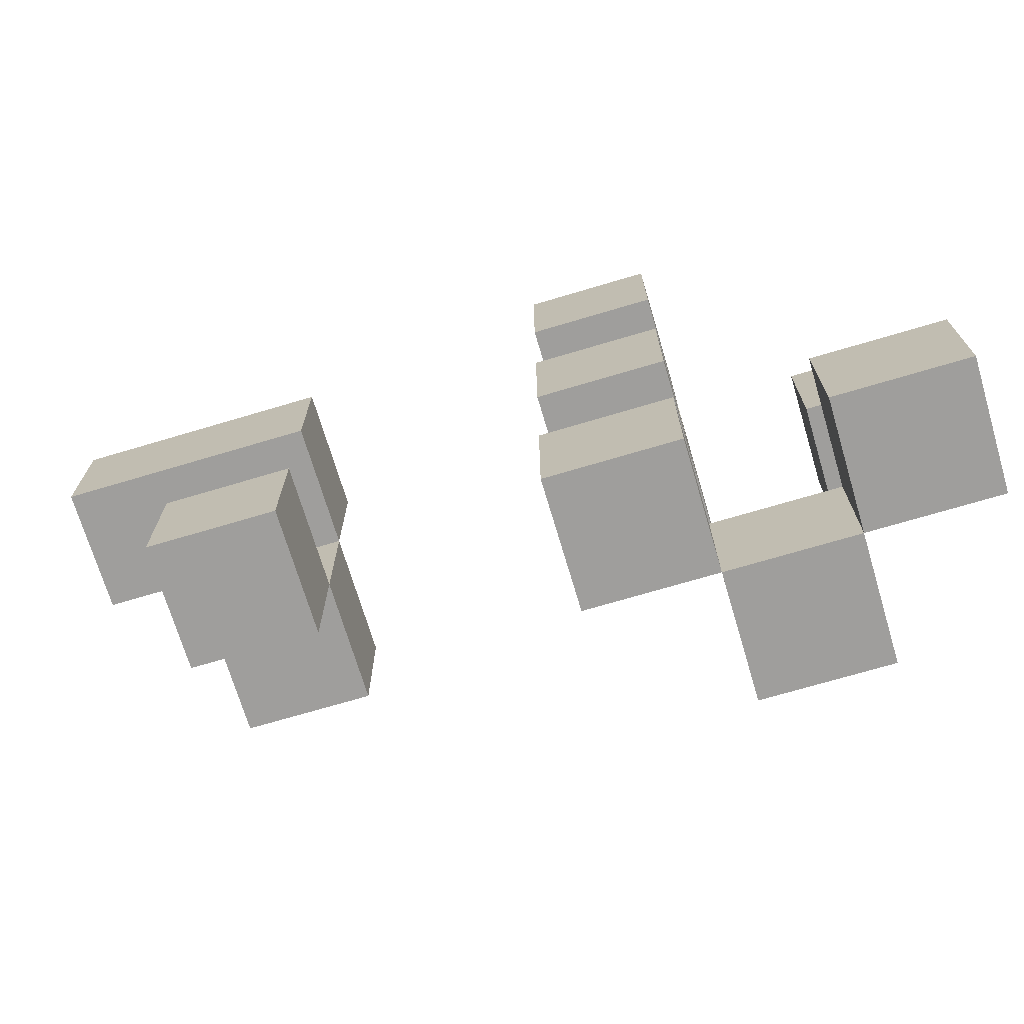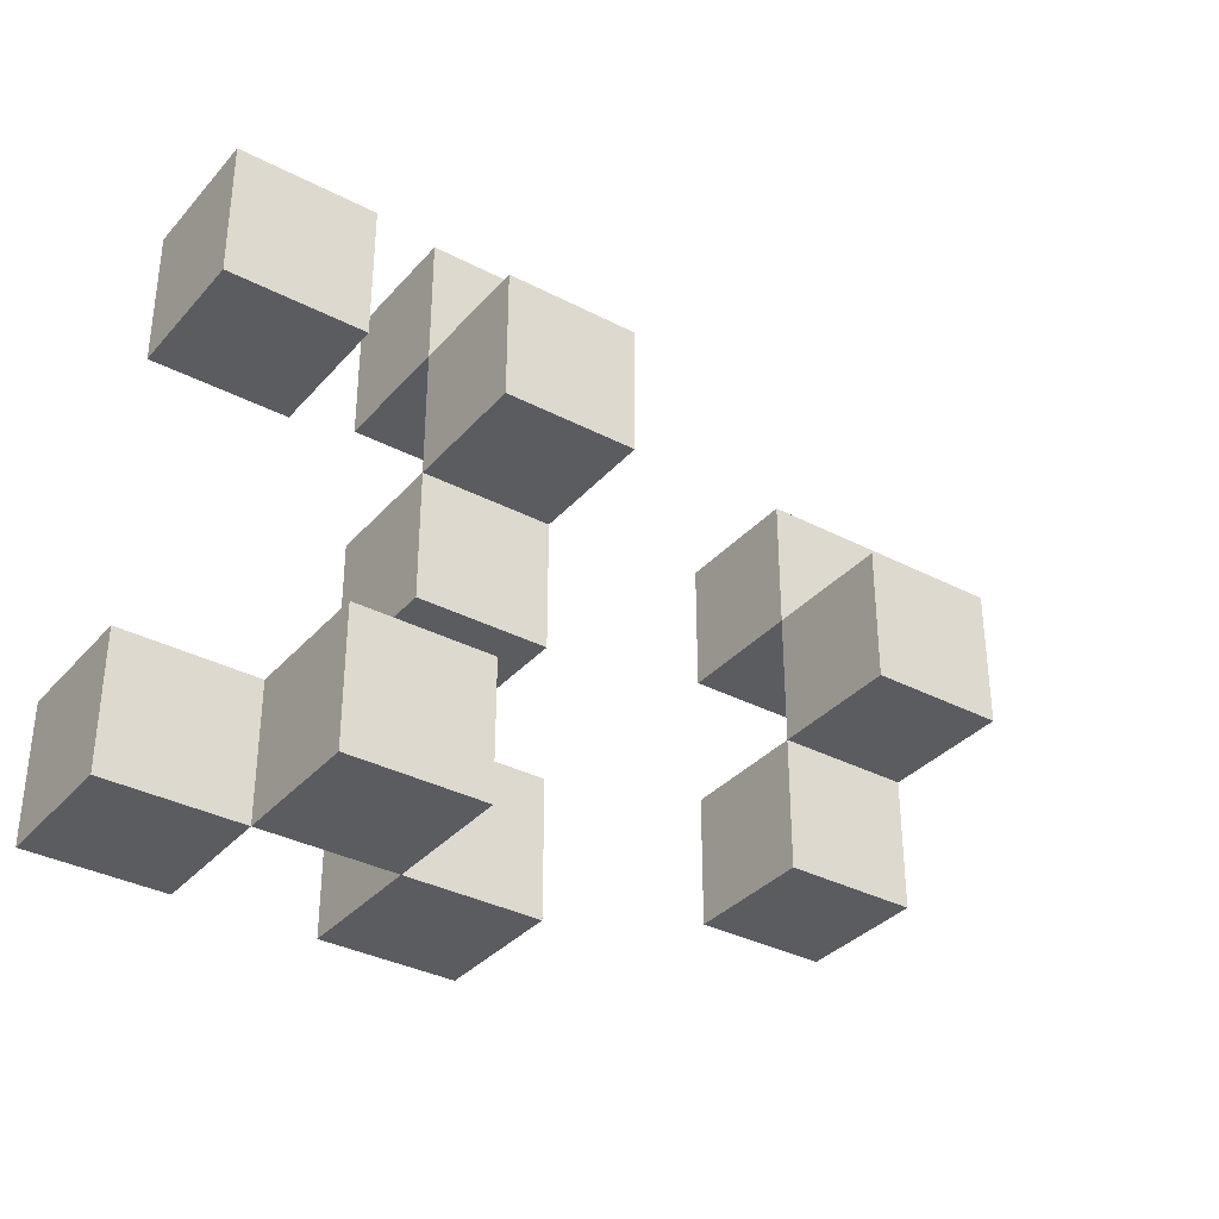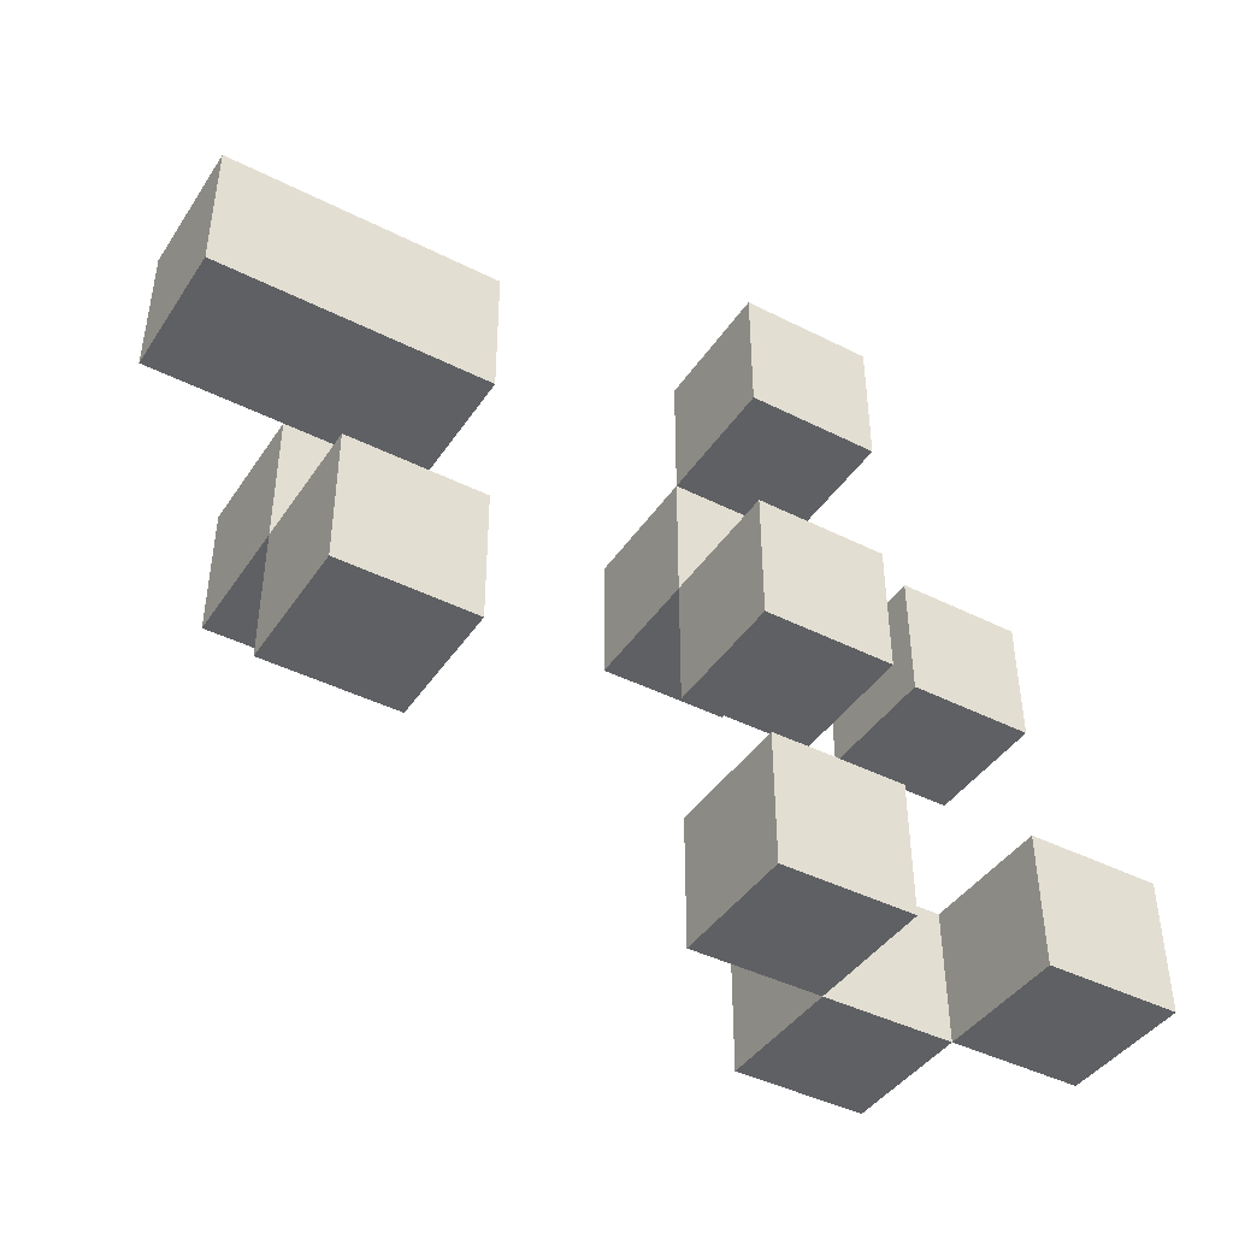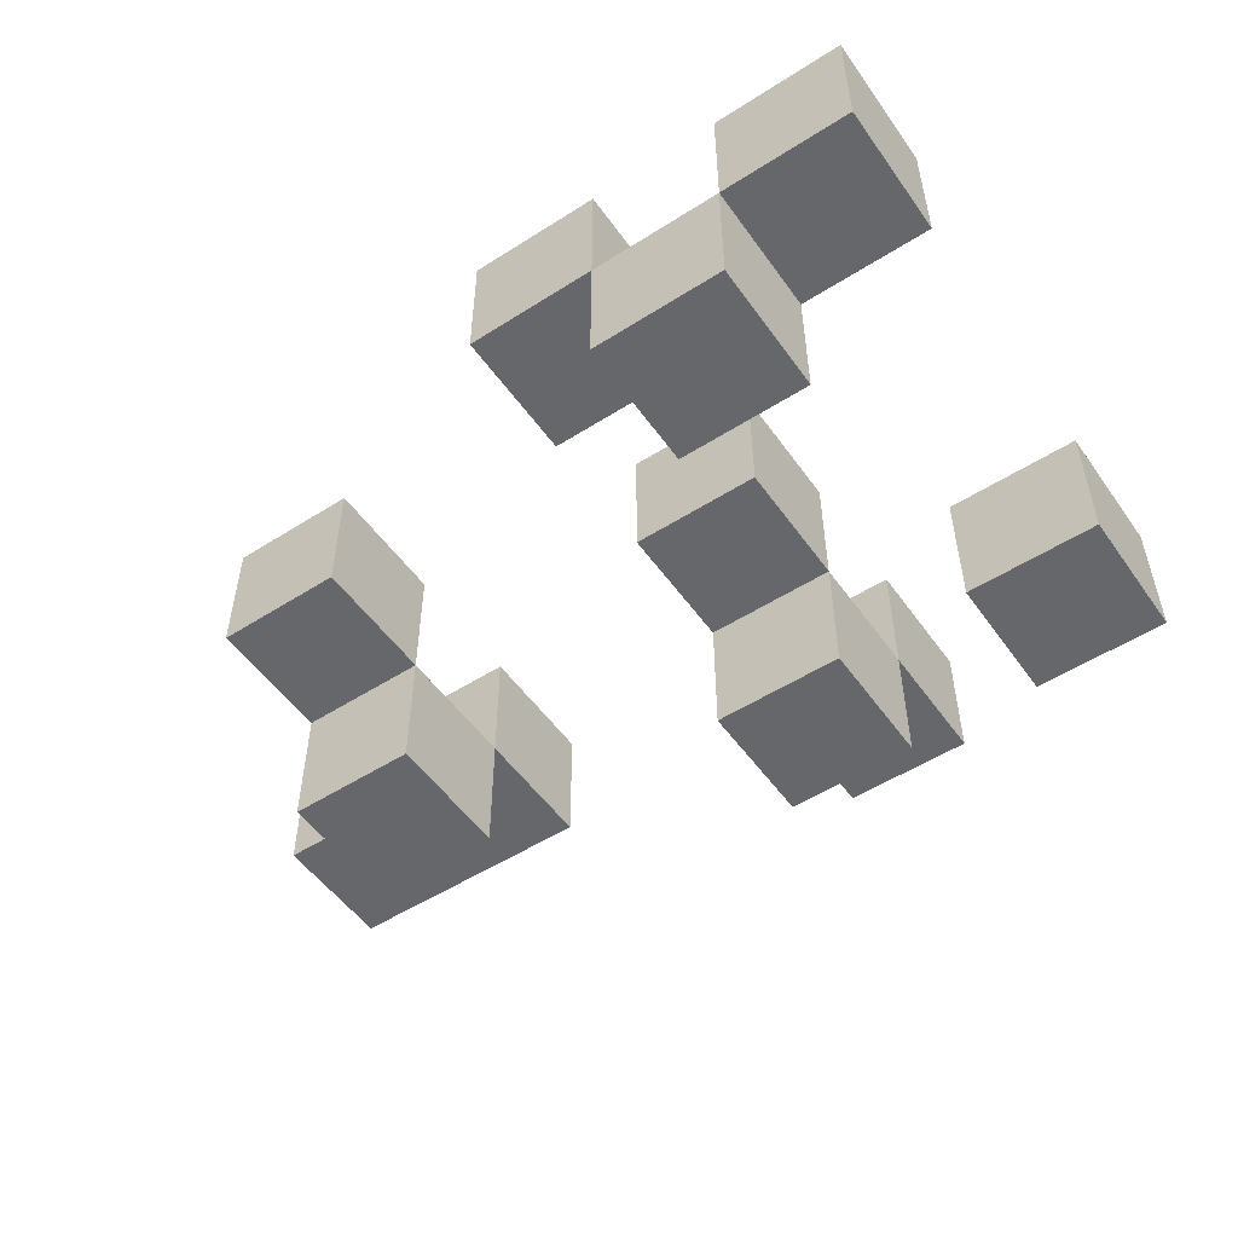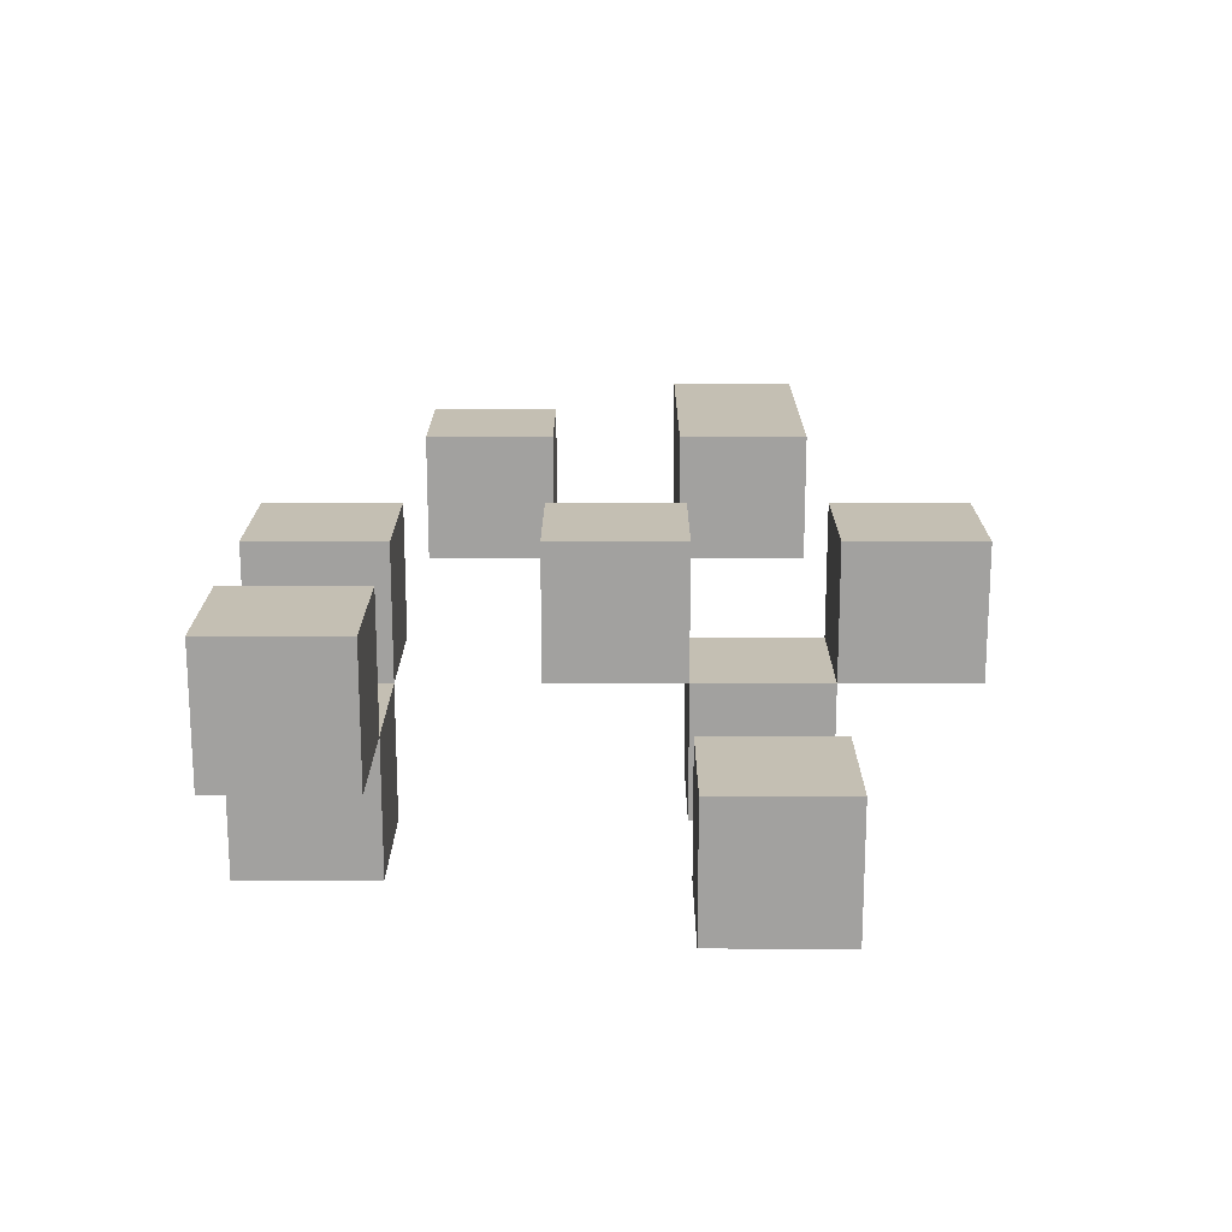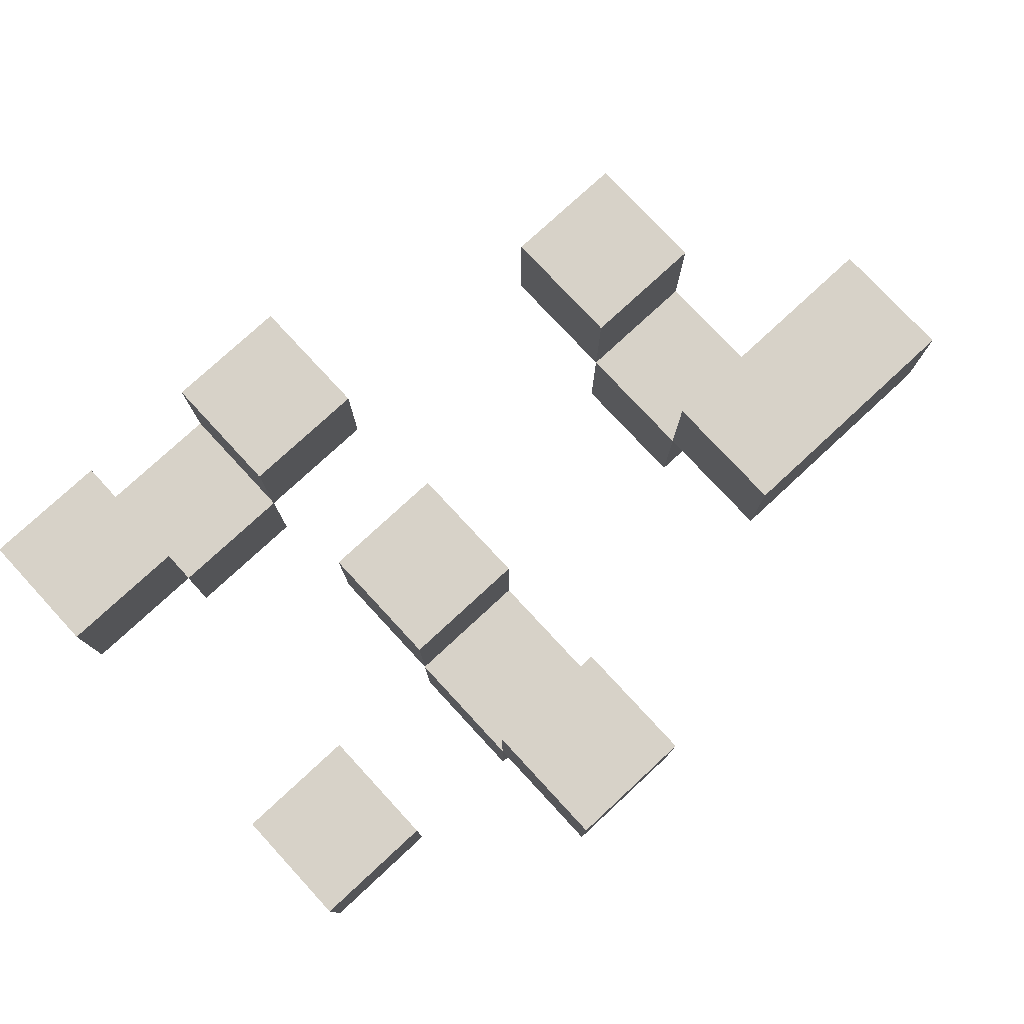
<metadata>
{"format":"obj","ext":"obj","renderer":"f3d","projection":"perspective","resolution":1024,"background":"white","views":[{"elev":-70.9,"azim":-163.4,"up":"+Z"},{"elev":-34.7,"azim":-35.0,"up":"+Z"},{"elev":-42.5,"azim":148.9,"up":"+Z"},{"elev":-52.1,"azim":-145.5,"up":"+Y"},{"elev":17.8,"azim":-89.9,"up":"+Y"},{"elev":77.4,"azim":-42.8,"up":"+Y"}]}
</metadata>
<code>
g grass_frst
v -3 0 1
v -3 0 -0
v -3 1 1
v -3 1 -0
v -3 1 -2
v -3 1 -3
v -3 2 -2
v -3 2 -3
v -2 0 -2
v -2 0 -3
v -2 1 -2
v -2 1 -3
v -1 0 1
v -1 0 -0
v -1 1 2
v -1 1 1
v -1 1 -0
v -1 1 -1
v -1 1 -2
v -1 1 -3
v -1 2 2
v -1 2 1
v -1 2 -0
v -1 2 -1
v -1 2 -2
v -1 2 -3
v 2 0 -0
v 2 0 -1
v 2 1 1
v 2 1 -0
v 2 1 -1
v 2 1 -2
v 2 2 1
v 2 2 -0
v 2 2 -1
v 2 2 -2
v -2 0 1
v -2 0 -0
v -2 1 1
v -2 1 -0
v -2 1 -2
v -2 1 -3
v -2 2 -2
v -2 2 -3
v -1 0 -2
v -1 0 -3
v -1 1 -2
v -1 1 -3
v 0 0 1
v 0 0 -0
v 0 1 2
v 0 1 1
v 0 1 -0
v 0 1 -1
v 0 1 -2
v 0 1 -3
v 0 2 2
v 0 2 1
v 0 2 -0
v 0 2 -1
v 0 2 -2
v 0 2 -3
v 3 0 -0
v 3 0 -1
v 3 1 -0
v 3 1 -1
v 3 1 -2
v 3 2 -1
v 3 2 -2
v 4 1 1
v 4 1 -0
v 4 2 1
v 4 2 -0
v -1 1 2
v -1 2 2
v 0 1 2
v 0 2 2
v -3 0 1
v -3 1 1
v -2 0 1
v -2 1 1
v -1 0 1
v -1 1 1
v 0 0 1
v 0 1 1
v 2 1 1
v 2 2 1
v 4 1 1
v 4 2 1
v -1 1 -0
v -1 2 -0
v 0 1 -0
v 0 2 -0
v 2 0 -0
v 2 1 -0
v 3 0 -0
v 3 1 -0
v 2 1 -1
v 2 2 -1
v 3 1 -1
v 3 2 -1
v -3 1 -2
v -3 2 -2
v -2 0 -2
v -2 1 -2
v -2 2 -2
v -1 0 -2
v -1 1 -2
v -1 2 -2
v 0 1 -2
v 0 2 -2
v -1 1 1
v -1 2 1
v 0 1 1
v 0 2 1
v -3 0 -0
v -3 1 -0
v -2 0 -0
v -2 1 -0
v -1 0 -0
v -1 1 -0
v 0 0 -0
v 0 1 -0
v 2 1 -0
v 2 2 -0
v 3 1 -0
v 4 1 -0
v 4 2 -0
v -1 1 -1
v -1 2 -1
v 0 1 -1
v 0 2 -1
v 2 0 -1
v 2 1 -1
v 3 0 -1
v 3 1 -1
v 2 1 -2
v 2 2 -2
v 3 1 -2
v 3 2 -2
v -3 1 -3
v -3 2 -3
v -2 0 -3
v -2 1 -3
v -2 2 -3
v -1 0 -3
v -1 1 -3
v -1 2 -3
v 0 1 -3
v 0 2 -3
v -3 0 1
v -2 0 1
v -1 0 1
v 0 0 1
v -3 0 -0
v -2 0 -0
v -1 0 -0
v 0 0 -0
v 2 0 -0
v 3 0 -0
v 2 0 -1
v 3 0 -1
v -2 0 -2
v -1 0 -2
v -2 0 -3
v -1 0 -3
v -1 1 2
v 0 1 2
v -1 1 1
v 0 1 1
v 2 1 1
v 4 1 1
v -1 1 -0
v 0 1 -0
v 2 1 -0
v 3 1 -0
v 4 1 -0
v -1 1 -1
v 0 1 -1
v 2 1 -1
v 3 1 -1
v -3 1 -2
v -2 1 -2
v -1 1 -2
v 0 1 -2
v 2 1 -2
v 3 1 -2
v -3 1 -3
v -2 1 -3
v -1 1 -3
v 0 1 -3
v -3 1 1
v -2 1 1
v -1 1 1
v 0 1 1
v -3 1 -0
v -2 1 -0
v -1 1 -0
v 0 1 -0
v 2 1 -0
v 3 1 -0
v 2 1 -1
v 3 1 -1
v -2 1 -2
v -1 1 -2
v -2 1 -3
v -1 1 -3
v -1 2 2
v 0 2 2
v -1 2 1
v 0 2 1
v 2 2 1
v 4 2 1
v -1 2 -0
v 0 2 -0
v 2 2 -0
v 4 2 -0
v -1 2 -1
v 0 2 -1
v 2 2 -1
v 3 2 -1
v -3 2 -2
v -2 2 -2
v -1 2 -2
v 0 2 -2
v 2 2 -2
v 3 2 -2
v -3 2 -3
v -2 2 -3
v -1 2 -3
v 0 2 -3
f 3 2 1
f 4 2 3
f 7 6 5
f 8 6 7
f 11 10 9
f 12 10 11
f 16 14 13
f 17 14 16
f 21 16 15
f 22 16 21
f 23 18 17
f 24 18 23
f 25 20 19
f 26 20 25
f 30 28 27
f 31 28 30
f 33 30 29
f 34 30 33
f 35 32 31
f 36 32 35
f 37 38 39
f 39 38 40
f 41 42 43
f 43 42 44
f 45 46 47
f 47 46 48
f 49 50 52
f 52 50 53
f 51 52 57
f 57 52 58
f 53 54 59
f 59 54 60
f 55 56 61
f 61 56 62
f 63 64 65
f 65 64 66
f 66 67 68
f 68 67 69
f 70 71 72
f 72 71 73
f 76 75 74
f 77 75 76
f 80 79 78
f 81 79 80
f 84 83 82
f 85 83 84
f 88 87 86
f 89 87 88
f 92 91 90
f 93 91 92
f 96 95 94
f 97 95 96
f 100 99 98
f 101 99 100
f 105 103 102
f 106 103 105
f 107 105 104
f 108 105 107
f 110 109 108
f 111 109 110
f 112 113 114
f 114 113 115
f 116 117 118
f 118 117 119
f 120 121 122
f 122 121 123
f 124 125 126
f 126 125 127
f 127 125 128
f 129 130 131
f 131 130 132
f 133 134 135
f 135 134 136
f 137 138 139
f 139 138 140
f 141 142 144
f 144 142 145
f 143 144 146
f 146 144 147
f 147 148 149
f 149 148 150
f 155 152 151
f 156 152 155
f 157 154 153
f 158 154 157
f 161 160 159
f 162 160 161
f 165 164 163
f 166 164 165
f 169 168 167
f 170 168 169
f 175 172 171
f 176 172 175
f 177 172 176
f 178 174 173
f 179 174 178
f 186 181 180
f 187 181 186
f 188 183 182
f 189 183 188
f 190 185 184
f 191 185 190
f 192 193 196
f 196 193 197
f 194 195 198
f 198 195 199
f 200 201 202
f 202 201 203
f 204 205 206
f 206 205 207
f 208 209 210
f 210 209 211
f 212 213 216
f 216 213 217
f 214 215 218
f 218 215 219
f 220 221 226
f 226 221 227
f 222 223 228
f 228 223 229
f 224 225 230
f 230 225 231

</code>
